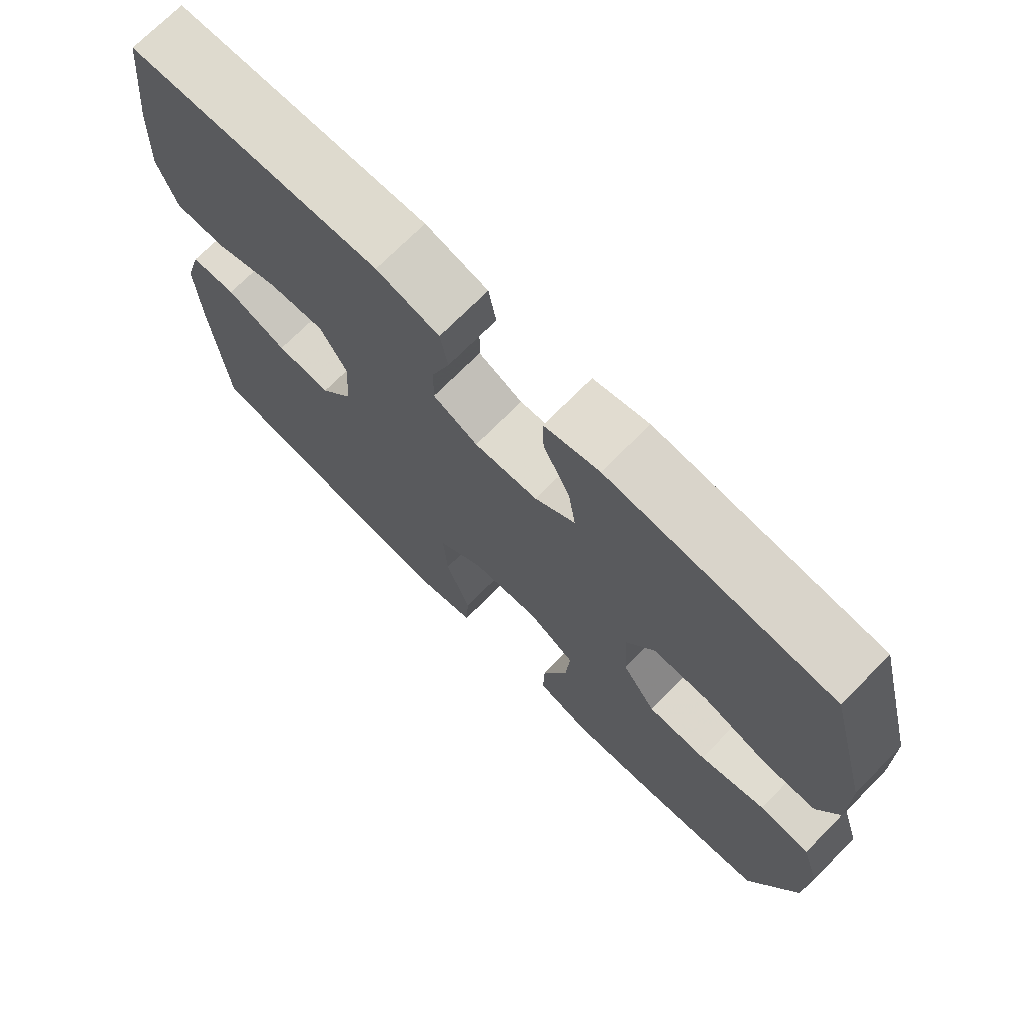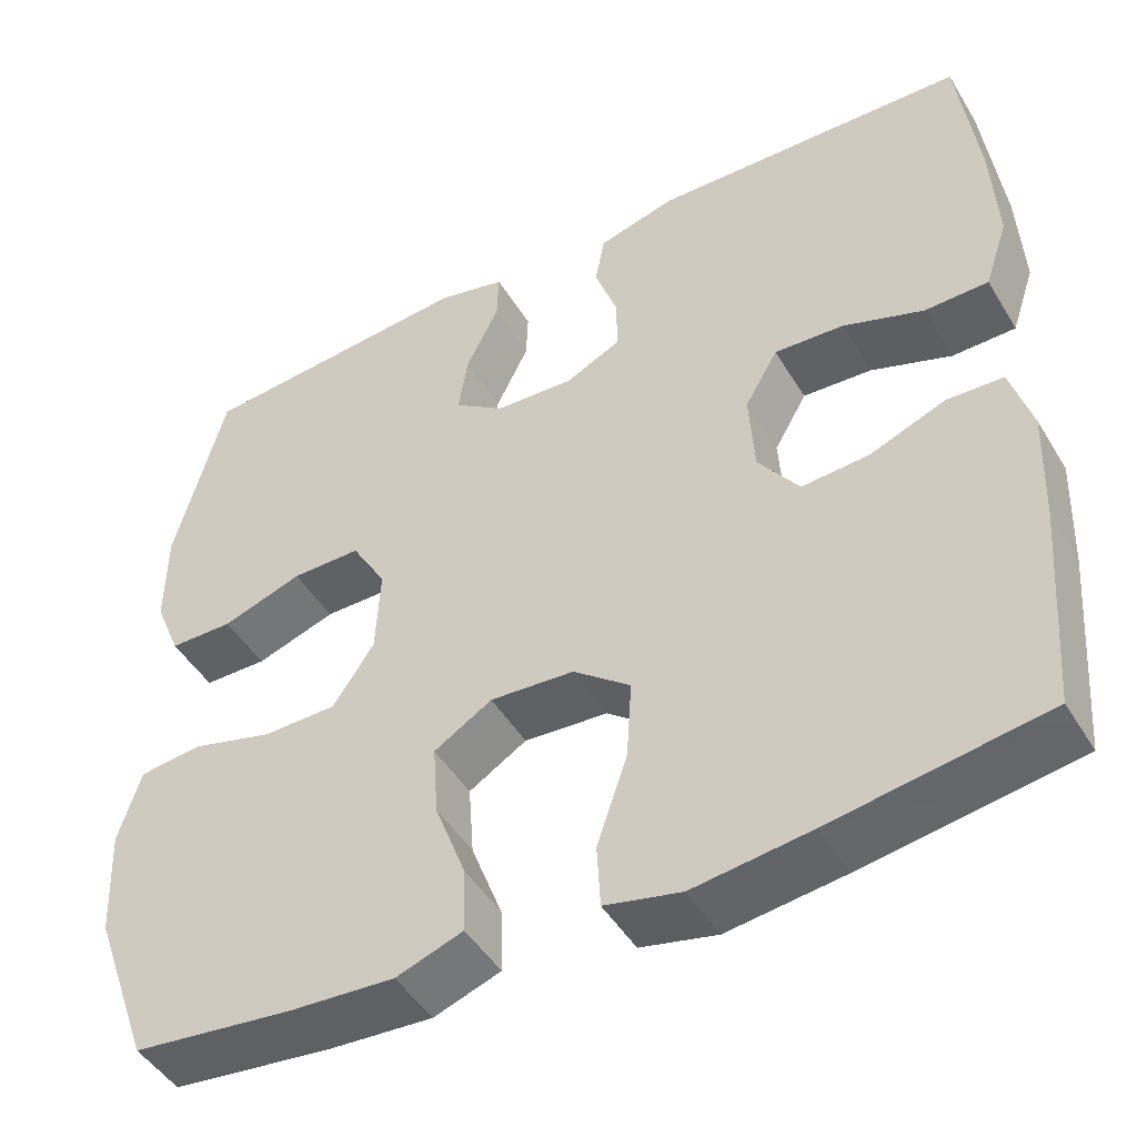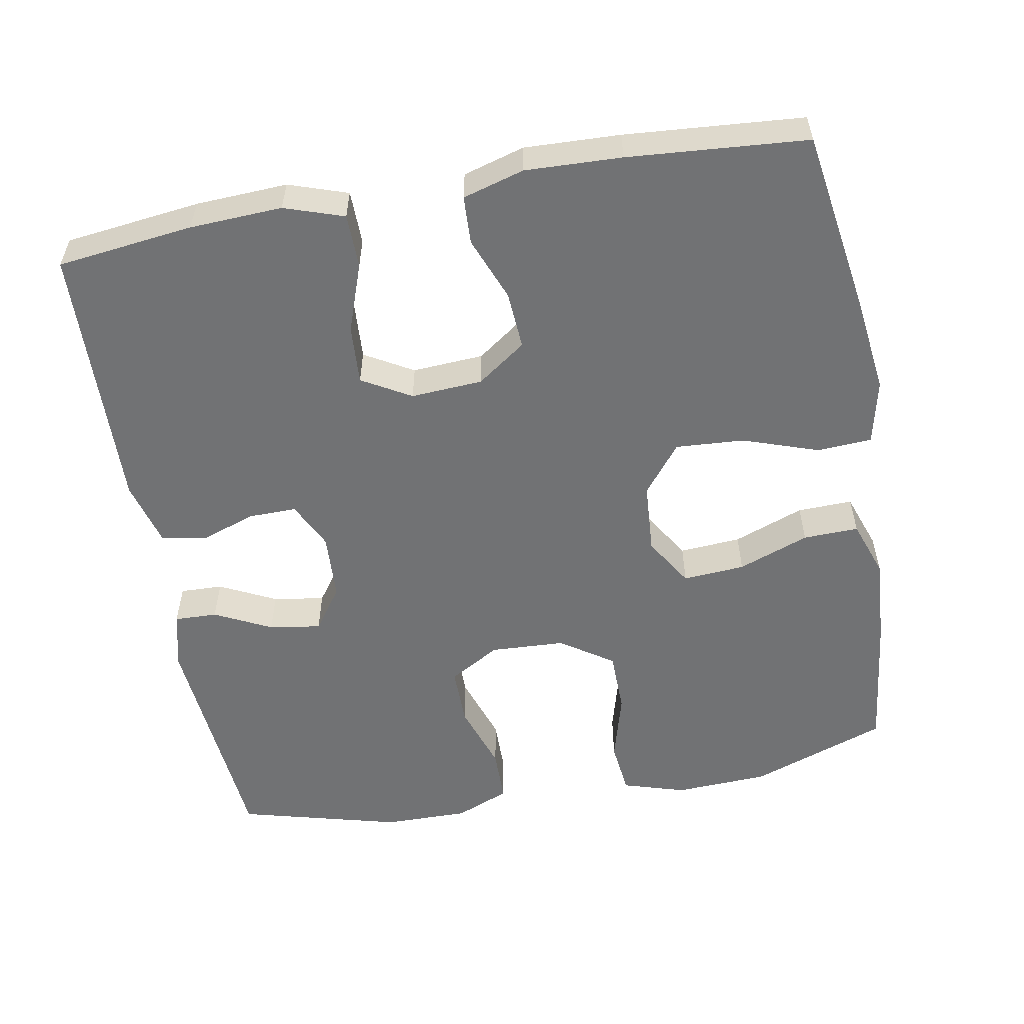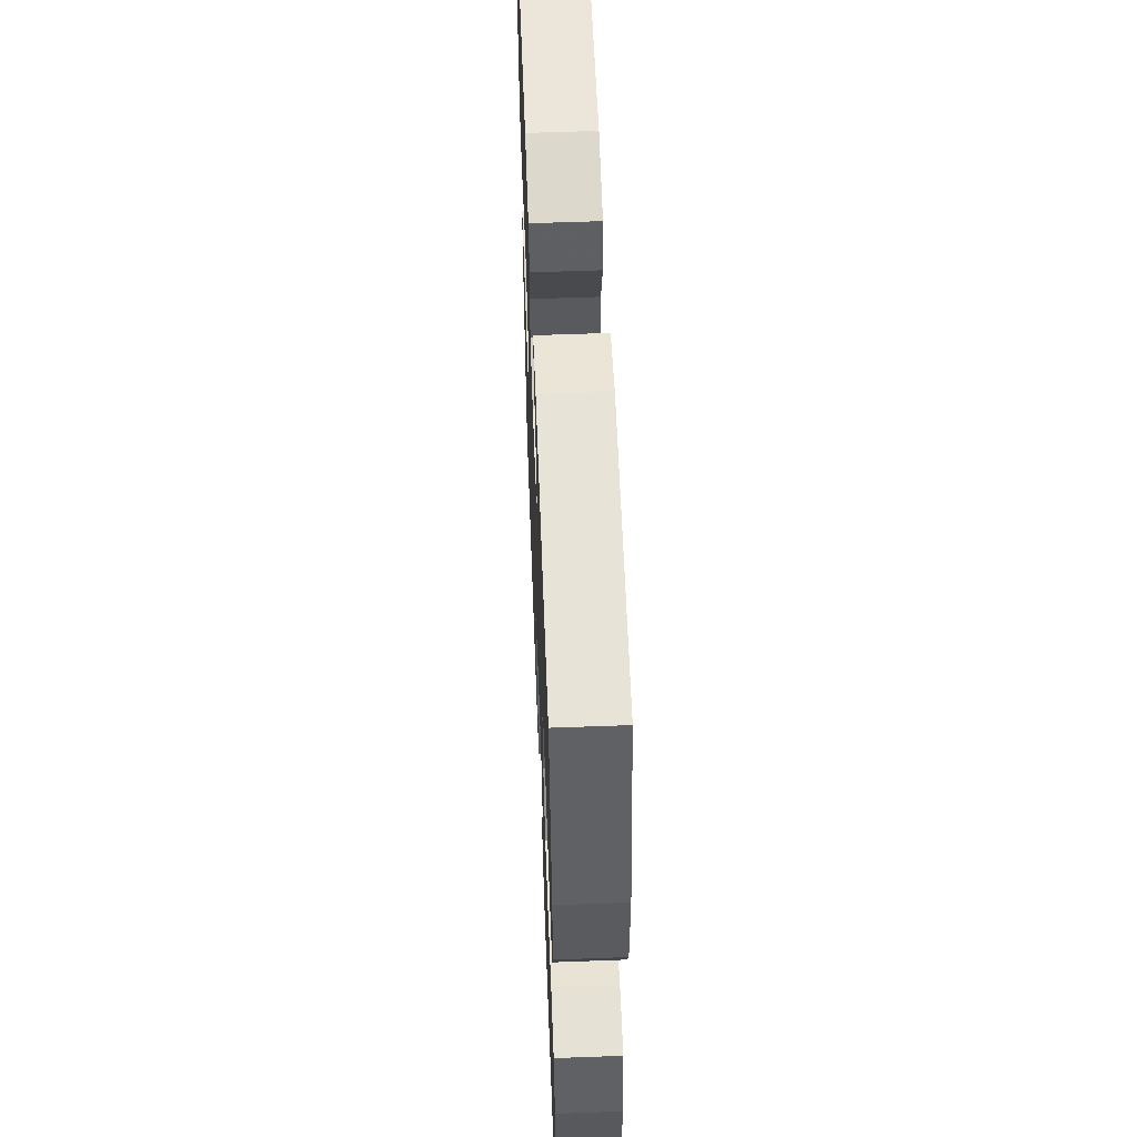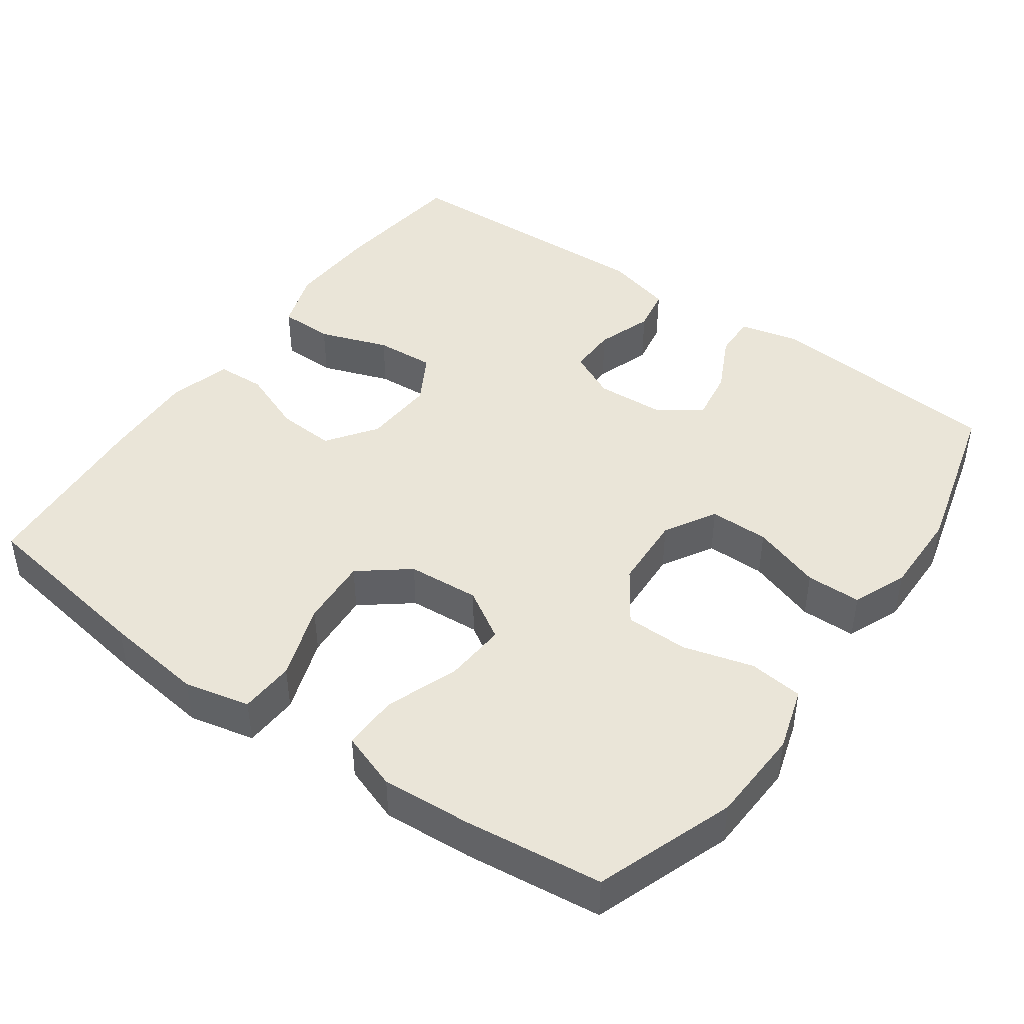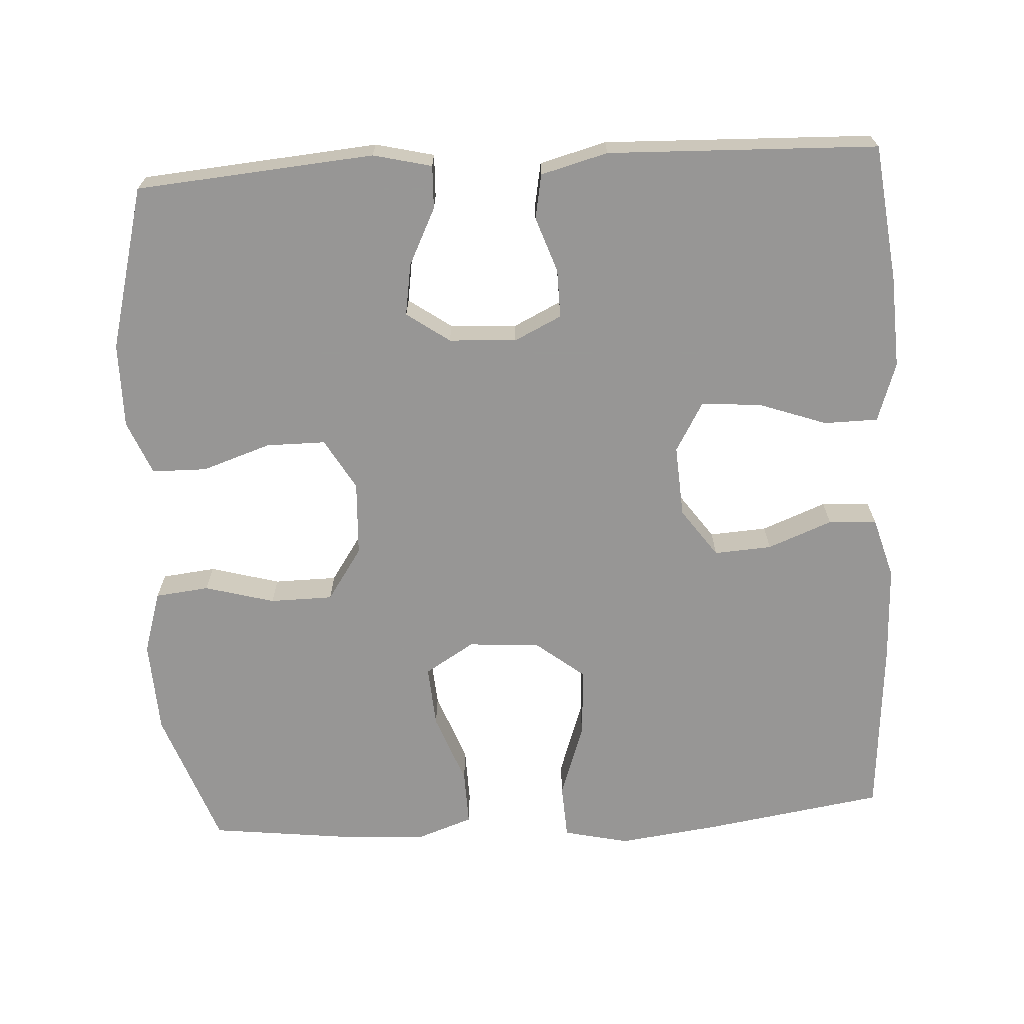
<metadata>
{"format":"obj","ext":"obj","renderer":"f3d","projection":"perspective","resolution":1024,"background":"white","views":[{"elev":72.0,"azim":-135.3,"up":"+Z"},{"elev":-47.1,"azim":29.8,"up":"+Z"},{"elev":-55.5,"azim":100.3,"up":"+Y"},{"elev":57.9,"azim":-92.2,"up":"+Z"},{"elev":44.7,"azim":-144.6,"up":"+Y"},{"elev":-68.0,"azim":3.3,"up":"+Y"}]}
</metadata>
<code>
v -0.5 0.07 -0.5
v -0.567 0.07 -0.314
v -0.573 0.07 -0.187
v -0.547 0.07 -0.102
v -0.474 0.07 -0.094
v -0.38 0.07 -0.12
v -0.295 0.07 -0.119
v -0.247 0.07 -0.048
v -0.242 0.07 0.053
v -0.282 0.07 0.122
v -0.362 0.07 0.122
v -0.455 0.07 0.091
v -0.529 0.07 0.092
v -0.559 0.07 0.165
v -0.558 0.07 0.28
v -0.5 0.07 0.5
v -0.179 0.07 0.527
v -0.1 0.07 0.508
v -0.102 0.07 0.45
v -0.14 0.07 0.373
v -0.151 0.07 0.303
v -0.093 0.07 0.262
v -0.002 0.07 0.257
v 0.062 0.07 0.288
v 0.061 0.07 0.353
v 0.035 0.07 0.428
v 0.046 0.07 0.488
v 0.136 0.07 0.512
v 0.5 0.07 0.5
v 0.522 0.07 0.316
v 0.528 0.07 0.191
v 0.501 0.07 0.111
v 0.428 0.07 0.11
v 0.335 0.07 0.143
v 0.255 0.07 0.148
v 0.217 0.07 0.082
v 0.223 0.07 -0.015
v 0.27 0.07 -0.081
v 0.348 0.07 -0.076
v 0.435 0.07 -0.042
v 0.5 0.07 -0.045
v 0.524 0.07 -0.128
v 0.519 0.07 -0.258
v 0.5 0.07 -0.5
v 0.255 0.07 -0.538
v 0.12 0.07 -0.555
v 0.032 0.07 -0.535
v 0.028 0.07 -0.461
v 0.063 0.07 -0.359
v 0.069 0.07 -0.266
v 0.003 0.07 -0.214
v -0.094 0.07 -0.207
v -0.161 0.07 -0.248
v -0.155 0.07 -0.332
v -0.119 0.07 -0.428
v -0.117 0.07 -0.503
v -0.194 0.07 -0.53
v -0.315 0.07 -0.522
v -0.5 0 -0.5
v -0.567 0 -0.314
v -0.573 0 -0.187
v -0.547 0 -0.102
v -0.474 0 -0.094
v -0.38 0 -0.12
v -0.295 0 -0.119
v -0.247 0 -0.048
v -0.242 0 0.053
v -0.282 0 0.122
v -0.362 0 0.122
v -0.455 0 0.091
v -0.529 0 0.092
v -0.559 0 0.165
v -0.558 0 0.28
v -0.5 0 0.5
v -0.179 0 0.527
v -0.1 0 0.508
v -0.102 0 0.45
v -0.14 0 0.373
v -0.151 0 0.303
v -0.093 0 0.262
v -0.002 0 0.257
v 0.062 0 0.288
v 0.061 0 0.353
v 0.035 0 0.428
v 0.046 0 0.488
v 0.136 0 0.512
v 0.5 0 0.5
v 0.522 0 0.316
v 0.528 0 0.191
v 0.501 0 0.111
v 0.428 0 0.11
v 0.335 0 0.143
v 0.255 0 0.148
v 0.217 0 0.082
v 0.223 0 -0.015
v 0.27 0 -0.081
v 0.348 0 -0.076
v 0.435 0 -0.042
v 0.5 0 -0.045
v 0.524 0 -0.128
v 0.519 0 -0.258
v 0.5 0 -0.5
v 0.255 0 -0.538
v 0.12 0 -0.555
v 0.032 0 -0.535
v 0.028 0 -0.461
v 0.063 0 -0.359
v 0.069 0 -0.266
v 0.003 0 -0.214
v -0.094 0 -0.207
v -0.161 0 -0.248
v -0.155 0 -0.332
v -0.119 0 -0.428
v -0.117 0 -0.503
v -0.194 0 -0.53
v -0.315 0 -0.522
f 4 5 6
f 3 4 6
f 2 3 6
f 1 2 6
f 58 1 6
f 57 58 6
f 56 57 6
f 55 56 6
f 54 55 6
f 53 54 6 7
f 52 53 7 8
f 51 52 8 9
f 50 51 9 10
f 47 48 49
f 46 47 49
f 45 46 49
f 44 45 49
f 43 44 49
f 42 43 49
f 41 42 49
f 40 41 49
f 39 40 49
f 38 39 49 50
f 37 38 50 10
f 32 33 34
f 31 32 34
f 30 31 34
f 29 30 34
f 28 29 34
f 27 28 34
f 26 27 34
f 25 26 34
f 24 25 34 35
f 23 24 35 36
f 18 19 20
f 17 18 20
f 16 17 20
f 15 16 20
f 14 15 20
f 13 14 20
f 12 13 20
f 11 12 20
f 10 11 20 21
f 36 37 10
f 23 36 10
f 22 23 10
f 10 21 22
f 64 63 62
f 64 62 61
f 64 61 60
f 64 60 59
f 64 59 116
f 64 116 115
f 64 115 114
f 64 114 113
f 64 113 112
f 65 64 112 111
f 66 65 111 110
f 67 66 110 109
f 68 67 109 108
f 107 106 105
f 107 105 104
f 107 104 103
f 107 103 102
f 107 102 101
f 107 101 100
f 107 100 99
f 107 99 98
f 107 98 97
f 108 107 97 96
f 68 108 96 95
f 92 91 90
f 92 90 89
f 92 89 88
f 92 88 87
f 92 87 86
f 92 86 85
f 92 85 84
f 92 84 83
f 93 92 83 82
f 94 93 82 81
f 78 77 76
f 78 76 75
f 78 75 74
f 78 74 73
f 78 73 72
f 78 72 71
f 78 71 70
f 78 70 69
f 79 78 69 68
f 68 95 94
f 68 94 81
f 68 81 80
f 80 79 68
f 1 59 60 2
f 2 60 61 3
f 3 61 62 4
f 4 62 63 5
f 5 63 64 6
f 6 64 65 7
f 7 65 66 8
f 8 66 67 9
f 9 67 68 10
f 10 68 69 11
f 11 69 70 12
f 12 70 71 13
f 13 71 72 14
f 14 72 73 15
f 15 73 74 16
f 16 74 75 17
f 17 75 76 18
f 18 76 77 19
f 19 77 78 20
f 20 78 79 21
f 21 79 80 22
f 22 80 81 23
f 23 81 82 24
f 24 82 83 25
f 25 83 84 26
f 26 84 85 27
f 27 85 86 28
f 28 86 87 29
f 29 87 88 30
f 30 88 89 31
f 31 89 90 32
f 32 90 91 33
f 33 91 92 34
f 34 92 93 35
f 35 93 94 36
f 36 94 95 37
f 37 95 96 38
f 38 96 97 39
f 39 97 98 40
f 40 98 99 41
f 41 99 100 42
f 42 100 101 43
f 43 101 102 44
f 44 102 103 45
f 45 103 104 46
f 46 104 105 47
f 47 105 106 48
f 48 106 107 49
f 49 107 108 50
f 50 108 109 51
f 51 109 110 52
f 52 110 111 53
f 53 111 112 54
f 54 112 113 55
f 55 113 114 56
f 56 114 115 57
f 57 115 116 58
f 58 116 59 1

</code>
